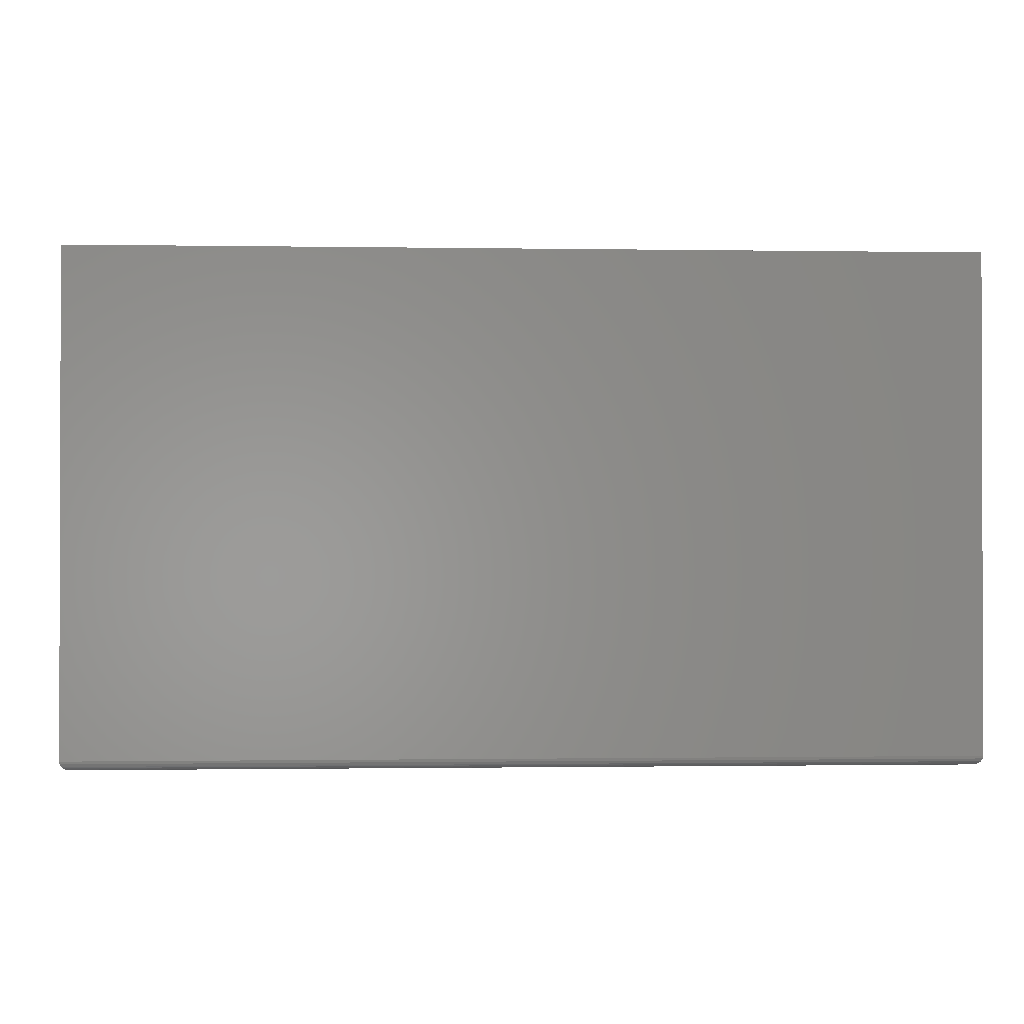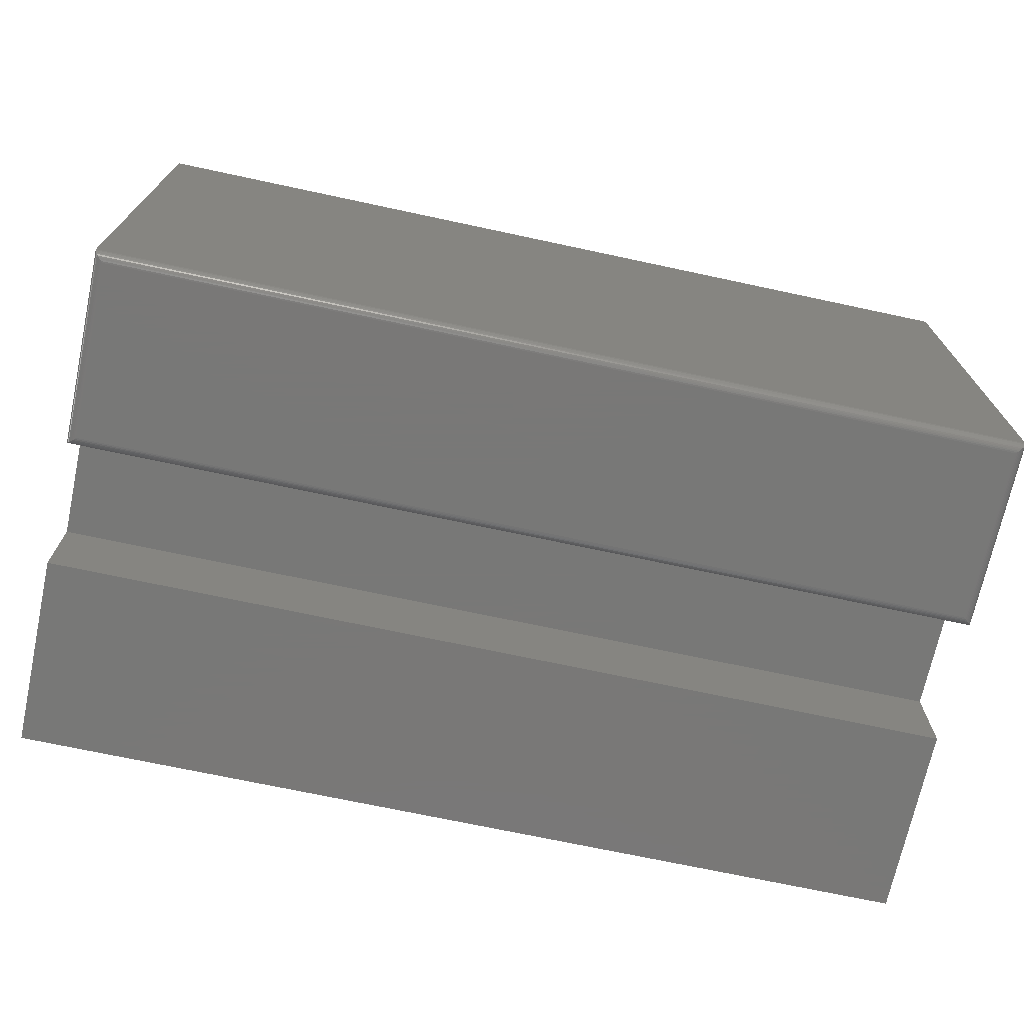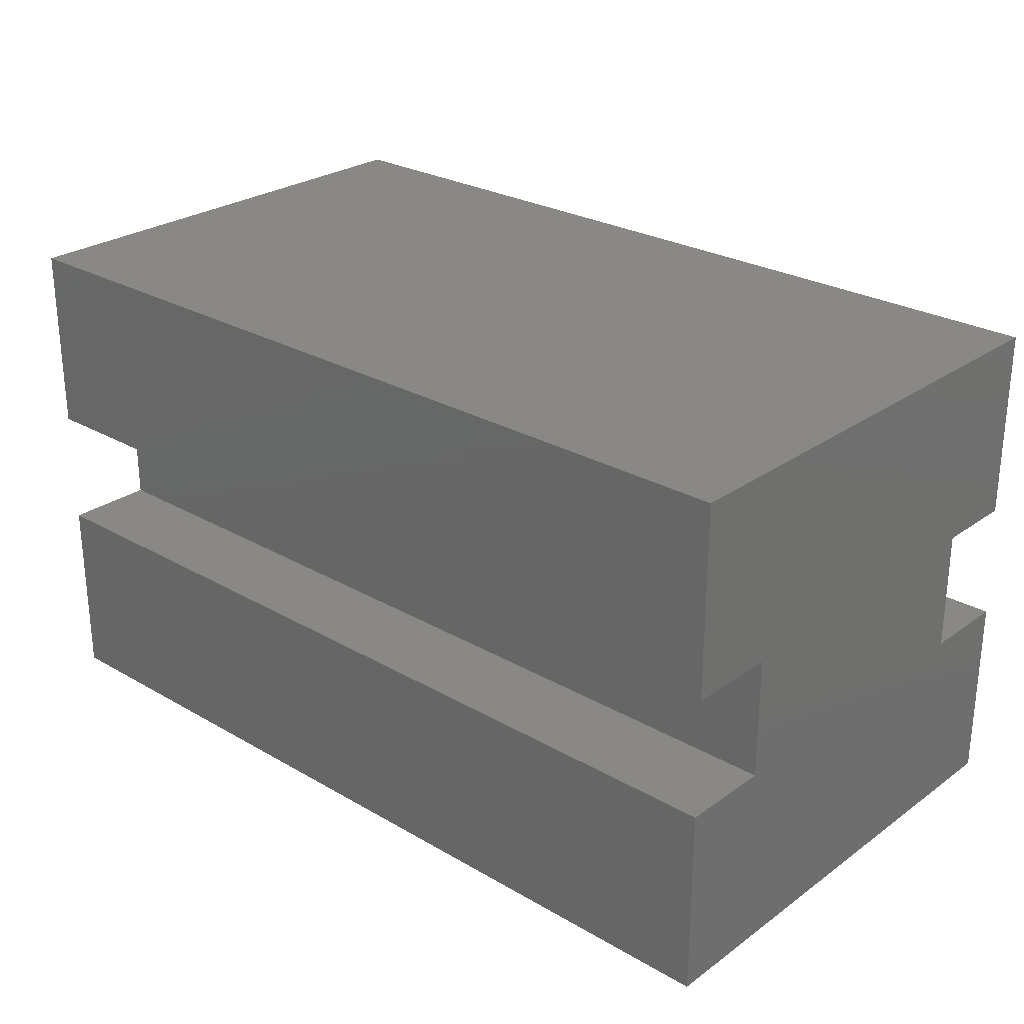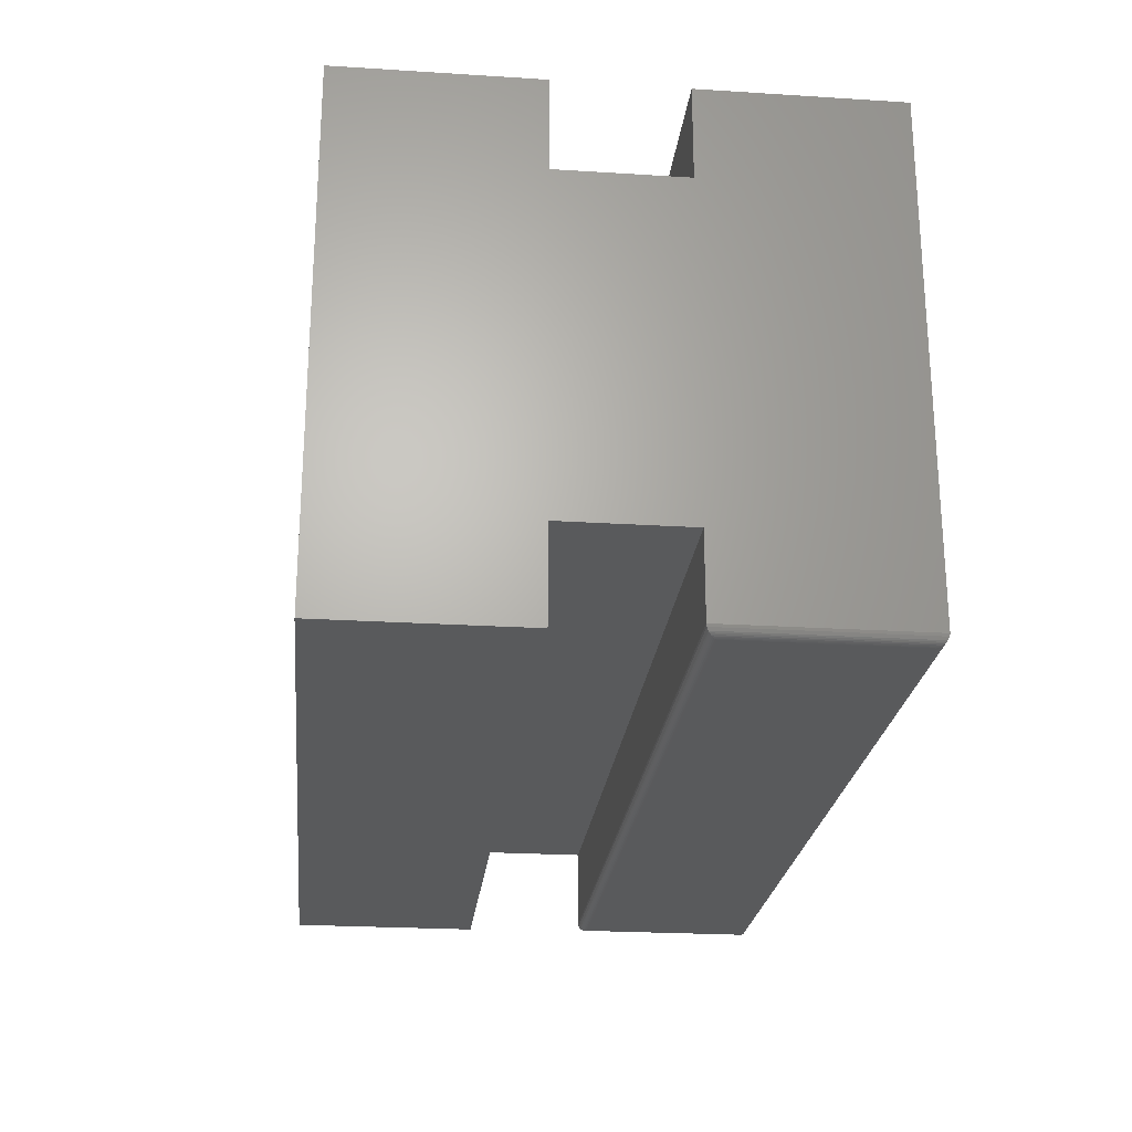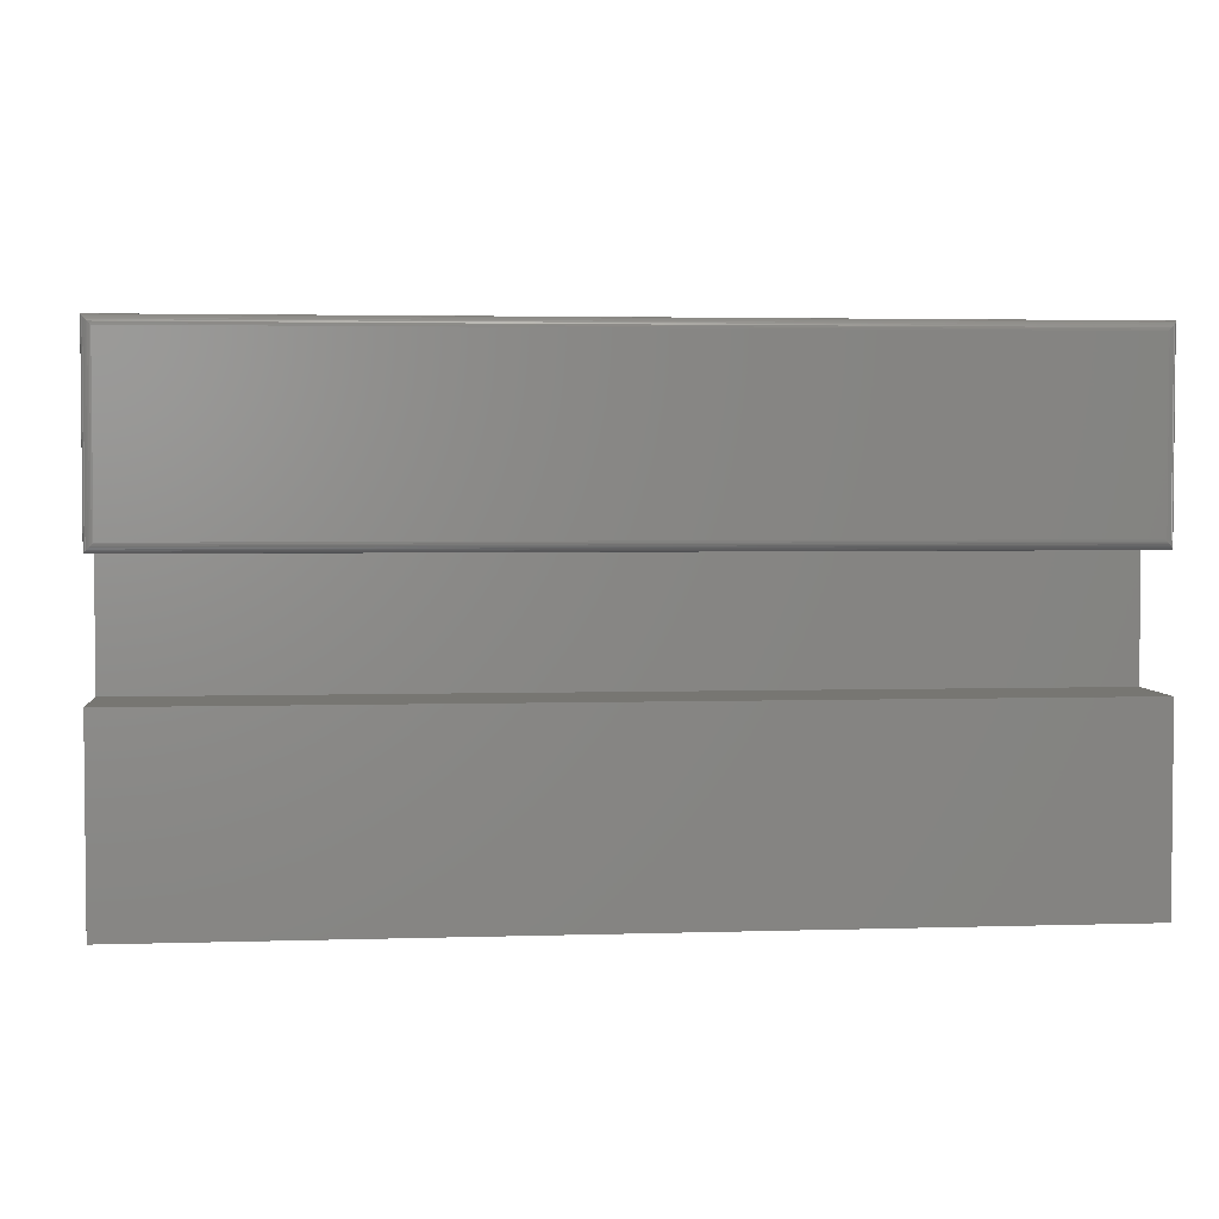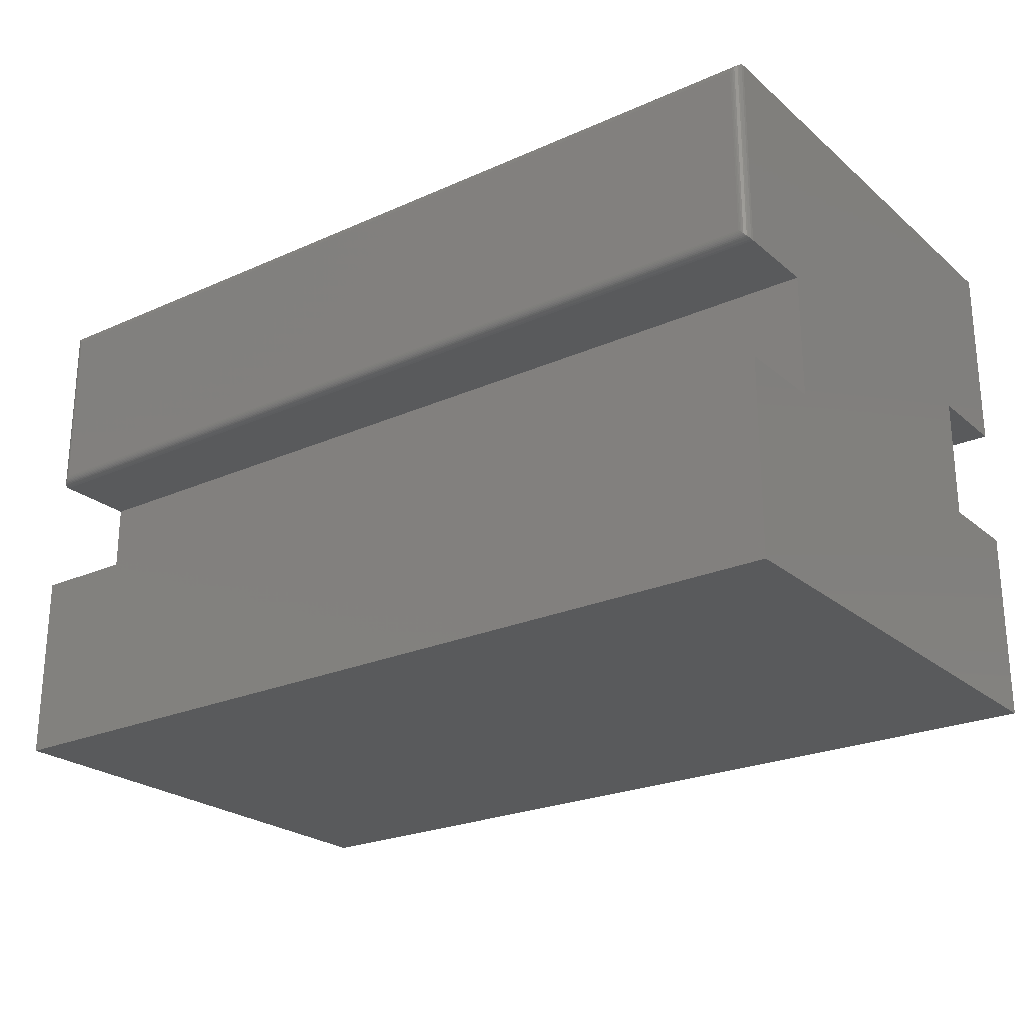
<metadata>
{"format":"stl","ext":"stl","renderer":"f3d","projection":"perspective","resolution":1024,"background":"white","views":[{"elev":-0.9,"azim":-3.4,"up":"+Y"},{"elev":-71.1,"azim":-12.1,"up":"+Y"},{"elev":26.6,"azim":-137.9,"up":"+Z"},{"elev":-23.9,"azim":-96.0,"up":"+Y"},{"elev":3.3,"azim":-6.0,"up":"+Z"},{"elev":-24.1,"azim":36.4,"up":"+Z"}]}
</metadata>
<code>
# stl→obj: 56 verts, 108 faces
v -0.75 0.2109 0.2109
v -0.75 0.2109 0.05107
v -0.75 0.1354 0.05107
v -0.75 -0.1354 0.05107
v -0.75 -0.2031 0.05107
v -0.75 -0.2031 0.2109
v -0.75 -0.2109 -0.2109
v -0.75 -0.2109 -0.05107
v -0.75 -0.1354 -0.05107
v -0.75 0.1354 -0.05107
v -0.75 0.2109 -0.05107
v -0.75 0.2109 -0.2109
v -2.342e-17 0.2109 0.2109
v -2.342e-17 -0.2031 0.2109
v -1.454e-17 -0.2031 0.05107
v -1.454e-17 -0.1354 0.05107
v -1.454e-17 0.1354 0.05107
v -1.454e-17 0.2109 0.05107
v 0 -0.2109 -0.2109
v 1.434e-33 0.2109 -0.2109
v -8.874e-18 0.2109 -0.05107
v -8.874e-18 0.1354 -0.05107
v -8.874e-18 -0.1354 -0.05107
v -8.874e-18 -0.2109 -0.05107
v -0.007812 -0.2109 0.2031
v -0.7422 -0.2109 0.2031
v -0.007812 -0.2109 0.05888
v -0.7422 -0.2109 0.05888
v -0.006565 -0.2108 0.2044
v -0.7434 -0.2108 0.2044
v -0.0003152 -0.2053 0.2106
v -0.7486 -0.2076 0.2095
v -0.001405 -0.2076 0.2095
v -0.7478 -0.2086 0.2087
v -0.00221 -0.2086 0.2087
v -0.7468 -0.2094 0.2078
v -0.003156 -0.2094 0.2078
v -0.7458 -0.2101 0.2067
v -0.004218 -0.2101 0.2067
v -0.7446 -0.2105 0.2056
v -0.005378 -0.2105 0.2056
v -0.7497 -0.2053 0.2106
v -0.006565 -0.2108 0.05763
v -0.005372 -0.2105 0.05645
v -0.004218 -0.2101 0.05529
v -0.003156 -0.2094 0.05423
v -0.00221 -0.2086 0.05328
v -0.001405 -0.2076 0.05247
v -0.0003152 -0.2053 0.05138
v -0.7434 -0.2108 0.05763
v -0.7446 -0.2105 0.05644
v -0.7458 -0.2101 0.05529
v -0.7468 -0.2094 0.05423
v -0.7478 -0.2086 0.05328
v -0.7486 -0.2076 0.05247
v -0.7497 -0.2053 0.05138
f 1 2 3
f 1 3 4
f 1 4 5
f 1 5 6
f 7 8 9
f 7 9 10
f 7 10 11
f 7 11 12
f 9 4 10
f 10 4 3
f 13 14 15
f 13 15 16
f 13 16 17
f 13 17 18
f 19 20 21
f 19 21 22
f 19 22 23
f 19 23 24
f 23 22 16
f 16 22 17
f 15 5 16
f 16 5 4
f 25 26 27
f 27 26 28
f 13 1 14
f 14 1 6
f 26 29 30
f 26 25 29
f 31 32 33
f 32 34 33
f 33 34 35
f 34 36 35
f 35 36 37
f 36 38 37
f 37 38 39
f 38 40 39
f 39 40 41
f 40 30 41
f 41 30 29
f 14 6 31
f 31 6 42
f 31 42 32
f 25 43 29
f 25 27 43
f 43 44 29
f 29 44 41
f 44 45 41
f 41 45 39
f 45 46 39
f 39 46 37
f 46 47 37
f 37 47 35
f 47 48 35
f 35 48 33
f 48 49 33
f 15 14 49
f 49 14 31
f 49 31 33
f 27 50 43
f 27 28 50
f 50 51 43
f 43 51 44
f 51 52 44
f 44 52 45
f 52 53 45
f 45 53 46
f 53 54 46
f 46 54 47
f 54 55 47
f 47 55 48
f 55 56 48
f 5 15 56
f 56 15 49
f 56 49 48
f 28 30 50
f 28 26 30
f 42 55 32
f 55 54 32
f 32 54 34
f 54 53 34
f 34 53 36
f 53 52 36
f 36 52 38
f 52 51 38
f 38 51 40
f 51 50 40
f 40 50 30
f 6 5 42
f 42 5 56
f 42 56 55
f 24 8 19
f 19 8 7
f 23 9 24
f 24 9 8
f 16 4 23
f 23 4 9
f 18 2 13
f 13 2 1
f 17 3 18
f 18 3 2
f 22 10 17
f 17 10 3
f 21 11 22
f 22 11 10
f 20 12 21
f 21 12 11
f 19 7 20
f 20 7 12

</code>
